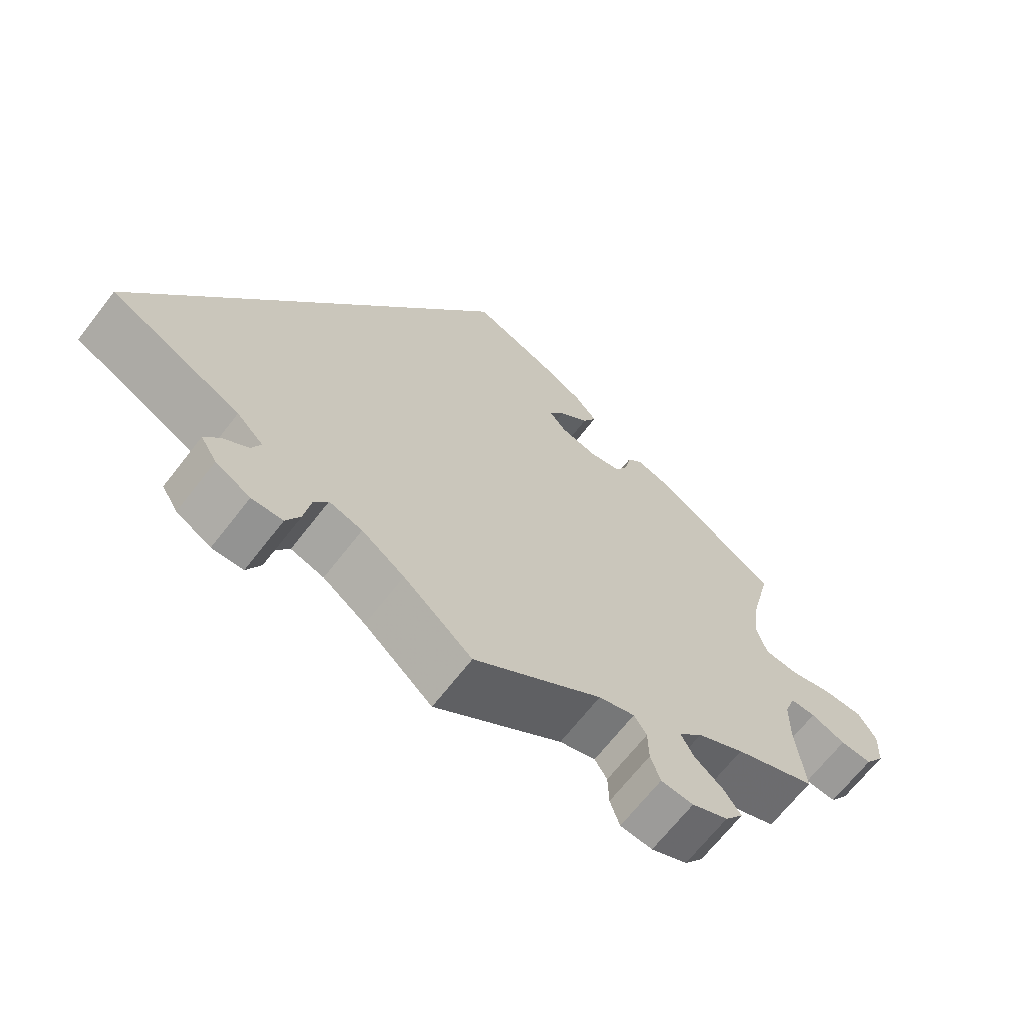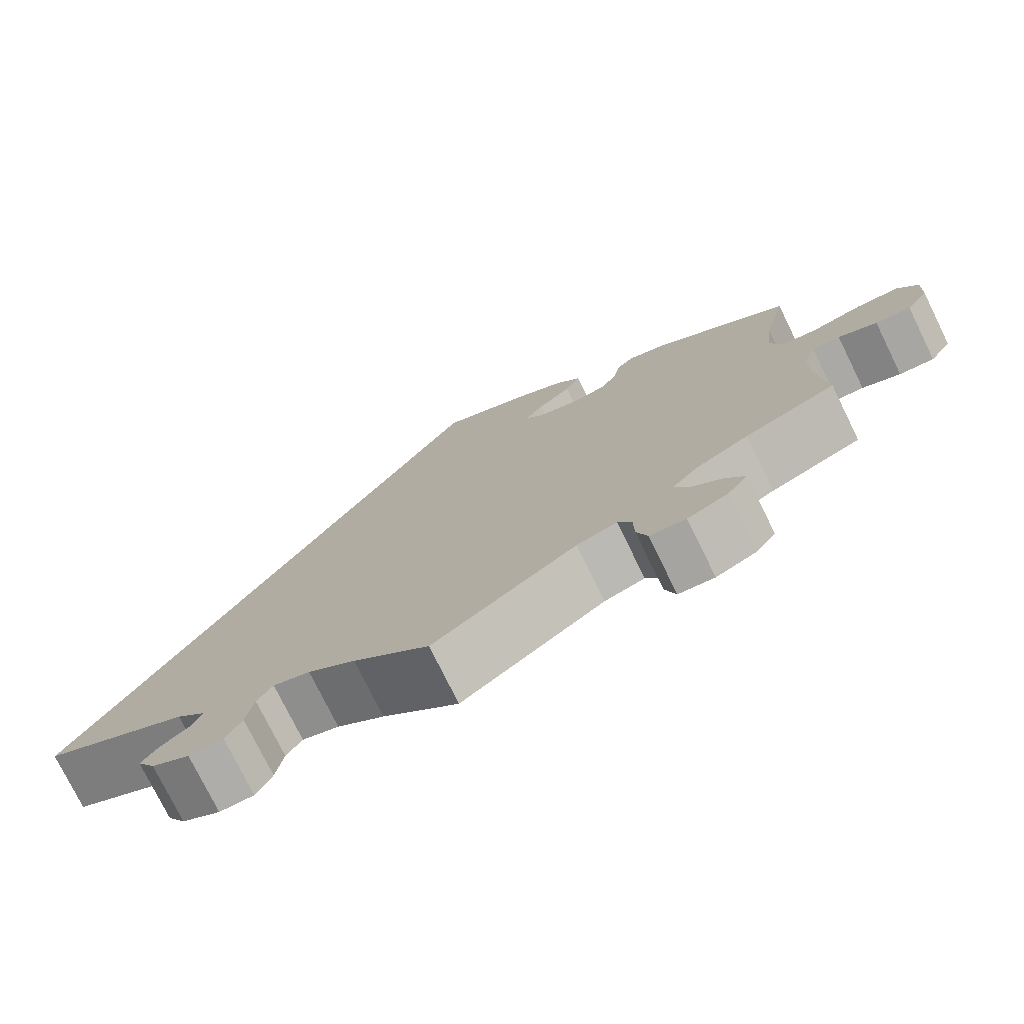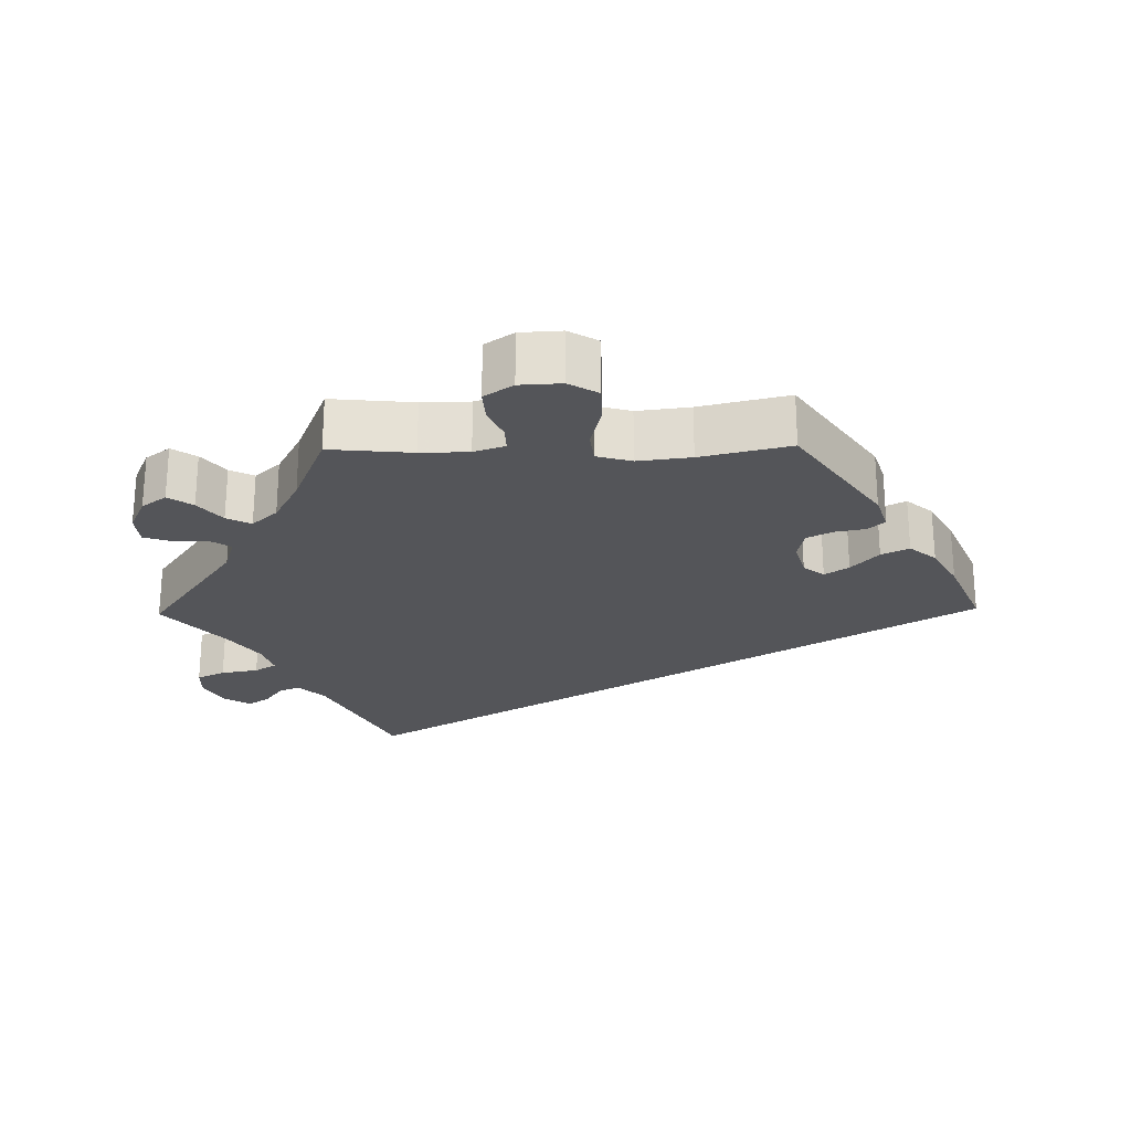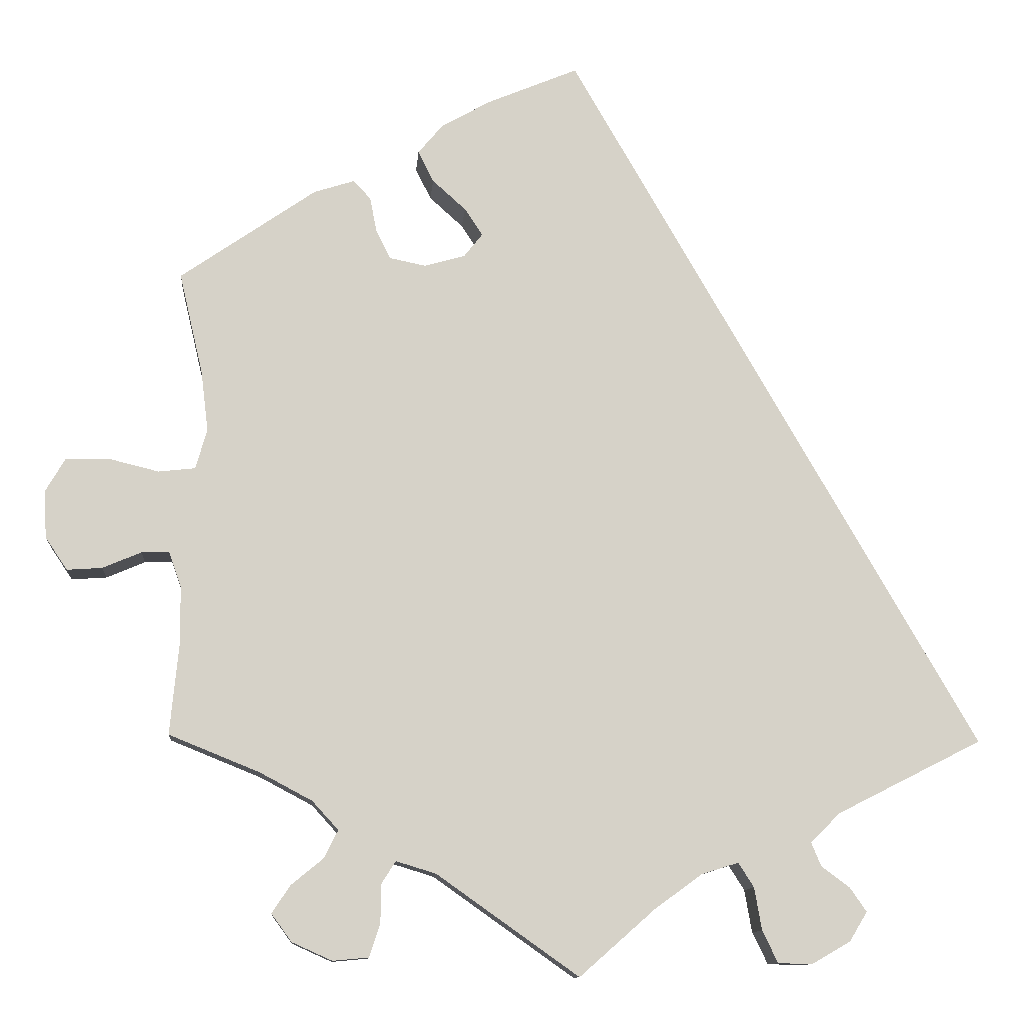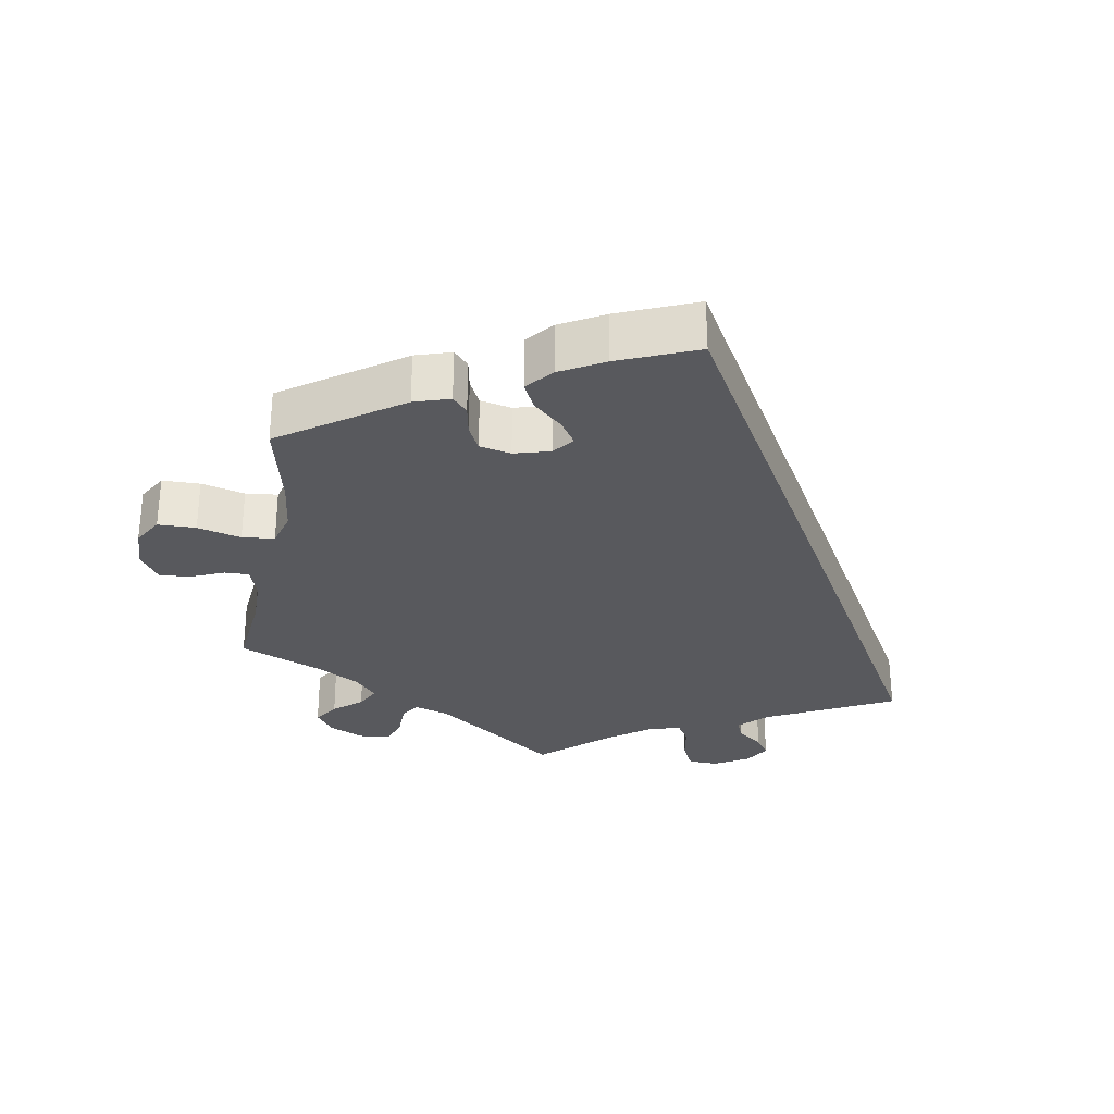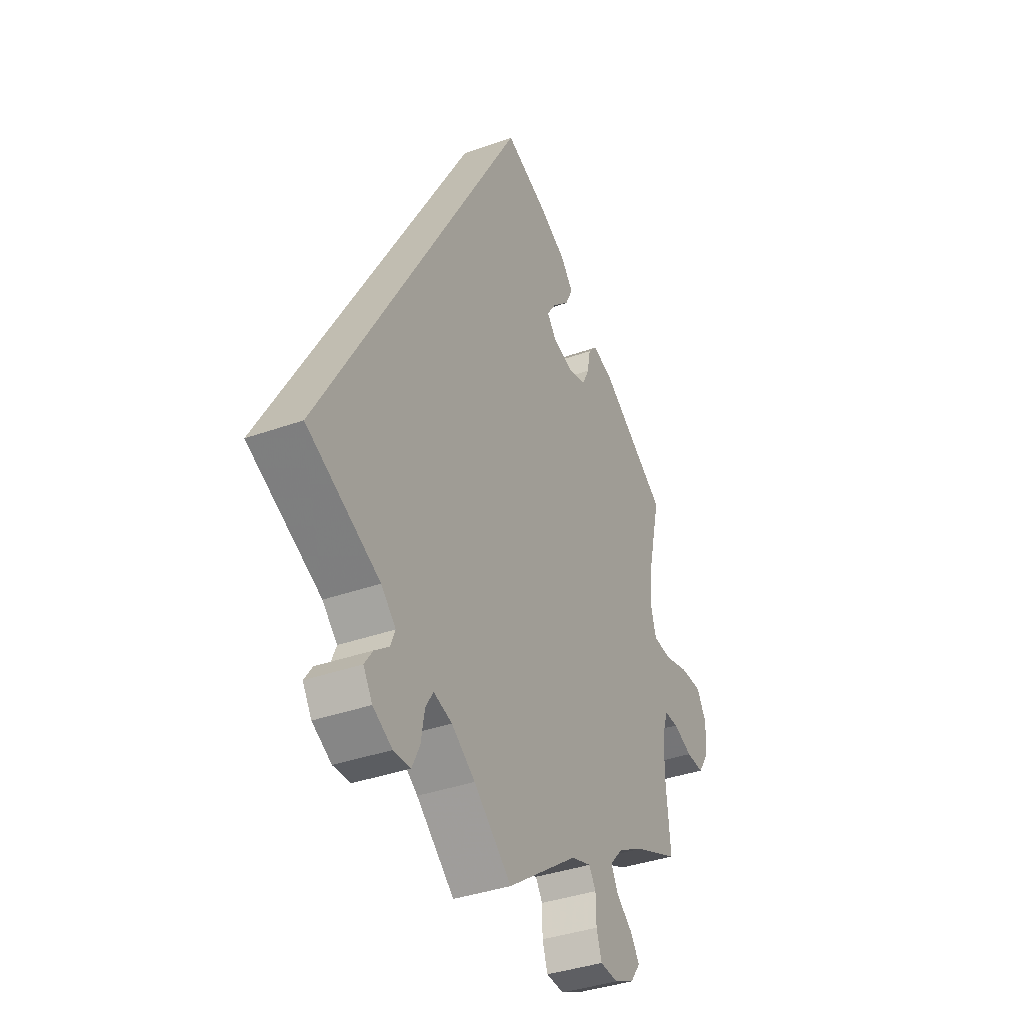
<metadata>
{"format":"obj","ext":"obj","renderer":"f3d","projection":"perspective","resolution":1024,"background":"white","views":[{"elev":-67.3,"azim":142.2,"up":"+Z"},{"elev":-76.4,"azim":-153.8,"up":"+Z"},{"elev":-24.6,"azim":-89.0,"up":"+Y"},{"elev":-11.2,"azim":-4.7,"up":"+Z"},{"elev":-30.0,"azim":-10.1,"up":"+Y"},{"elev":-36.9,"azim":114.9,"up":"+Z"}]}
</metadata>
<code>
v 0.501 0.07 -0.289
v 0.323 0.07 -0.379
v 0.287 0.07 -0.415
v 0.299 0.07 -0.444
v 0.334 0.07 -0.47
v 0.354 0.07 -0.499
v 0.332 0.07 -0.535
v 0.285 0.07 -0.562
v 0.243 0.07 -0.561
v 0.224 0.07 -0.522
v 0.215 0.07 -0.47
v 0.196 0.07 -0.44
v 0.151 0.07 -0.454
v 0.093 0.07 -0.496
v 0 0.07 -0.578
v -0.174 0.07 -0.455
v -0.223 0.07 -0.44
v -0.24 0.07 -0.467
v -0.241 0.07 -0.515
v -0.254 0.07 -0.555
v -0.298 0.07 -0.559
v -0.347 0.07 -0.537
v -0.372 0.07 -0.503
v -0.349 0.07 -0.469
v -0.31 0.07 -0.437
v -0.293 0.07 -0.403
v -0.325 0.07 -0.368
v -0.389 0.07 -0.334
v -0.5 0.07 -0.289
v -0.489 0.07 -0.174
v -0.49 0.07 -0.107
v -0.505 0.07 -0.064
v -0.539 0.07 -0.065
v -0.586 0.07 -0.085
v -0.629 0.07 -0.088
v -0.656 0.07 -0.048
v -0.659 0.07 0.01
v -0.635 0.07 0.051
v -0.582 0.07 0.052
v -0.521 0.07 0.037
v -0.476 0.07 0.042
v -0.462 0.07 0.091
v -0.471 0.07 0.165
v -0.5 0.07 0.289
v -0.334 0.07 0.404
v -0.284 0.07 0.42
v -0.263 0.07 0.397
v -0.255 0.07 0.355
v -0.237 0.07 0.319
v -0.193 0.07 0.31
v -0.143 0.07 0.324
v -0.12 0.07 0.353
v -0.142 0.07 0.386
v -0.183 0.07 0.423
v -0.202 0.07 0.461
v -0.171 0.07 0.498
v -0.11 0.07 0.532
v 0 0.07 0.578
v 0.501 0 -0.289
v 0.323 0 -0.379
v 0.287 0 -0.415
v 0.299 0 -0.444
v 0.334 0 -0.47
v 0.354 0 -0.499
v 0.332 0 -0.535
v 0.285 0 -0.562
v 0.243 0 -0.561
v 0.224 0 -0.522
v 0.215 0 -0.47
v 0.196 0 -0.44
v 0.151 0 -0.454
v 0.093 0 -0.496
v 0 0 -0.578
v -0.174 0 -0.455
v -0.223 0 -0.44
v -0.24 0 -0.467
v -0.241 0 -0.515
v -0.254 0 -0.555
v -0.298 0 -0.559
v -0.347 0 -0.537
v -0.372 0 -0.503
v -0.349 0 -0.469
v -0.31 0 -0.437
v -0.293 0 -0.403
v -0.325 0 -0.368
v -0.389 0 -0.334
v -0.5 0 -0.289
v -0.489 0 -0.174
v -0.49 0 -0.107
v -0.505 0 -0.064
v -0.539 0 -0.065
v -0.586 0 -0.085
v -0.629 0 -0.088
v -0.656 0 -0.048
v -0.659 0 0.01
v -0.635 0 0.051
v -0.582 0 0.052
v -0.521 0 0.037
v -0.476 0 0.042
v -0.462 0 0.091
v -0.471 0 0.165
v -0.5 0 0.289
v -0.334 0 0.404
v -0.284 0 0.42
v -0.263 0 0.397
v -0.255 0 0.355
v -0.237 0 0.319
v -0.193 0 0.31
v -0.143 0 0.324
v -0.12 0 0.353
v -0.142 0 0.386
v -0.183 0 0.423
v -0.202 0 0.461
v -0.171 0 0.498
v -0.11 0 0.532
v 0 0 0.578
f 57 58 1 2
f 56 57 2 3
f 53 54 55 56
f 52 53 56
f 52 56 3 4
f 51 52 4
f 50 51 4
f 49 50 4
f 45 46 47 48
f 43 44 45 48
f 42 43 48 49
f 41 42 49 4
f 37 38 39 40
f 33 34 35 36
f 32 33 36 37
f 28 29 30
f 27 28 30 31
f 26 27 31 32
f 22 23 24 25
f 22 25 26
f 21 22 26
f 18 19 20 21
f 17 18 21 26
f 16 17 26 32
f 14 15 16 32
f 8 9 10 11
f 8 11 12
f 7 8 12
f 6 7 12
f 5 6 12
f 4 5 12
f 41 4 12
f 32 37 40 41
f 13 14 32 41
f 12 13 41
f 60 59 116 115
f 61 60 115 114
f 114 113 112 111
f 114 111 110
f 62 61 114 110
f 62 110 109
f 62 109 108
f 62 108 107
f 106 105 104 103
f 106 103 102 101
f 107 106 101 100
f 62 107 100 99
f 98 97 96 95
f 94 93 92 91
f 95 94 91 90
f 88 87 86
f 89 88 86 85
f 90 89 85 84
f 83 82 81 80
f 84 83 80
f 84 80 79
f 79 78 77 76
f 84 79 76 75
f 90 84 75 74
f 90 74 73 72
f 69 68 67 66
f 70 69 66
f 70 66 65
f 70 65 64
f 70 64 63
f 70 63 62
f 70 62 99
f 99 98 95 90
f 99 90 72 71
f 99 71 70
f 1 59 60 2
f 2 60 61 3
f 3 61 62 4
f 4 62 63 5
f 5 63 64 6
f 6 64 65 7
f 7 65 66 8
f 8 66 67 9
f 9 67 68 10
f 10 68 69 11
f 11 69 70 12
f 12 70 71 13
f 13 71 72 14
f 14 72 73 15
f 15 73 74 16
f 16 74 75 17
f 17 75 76 18
f 18 76 77 19
f 19 77 78 20
f 20 78 79 21
f 21 79 80 22
f 22 80 81 23
f 23 81 82 24
f 24 82 83 25
f 25 83 84 26
f 26 84 85 27
f 27 85 86 28
f 28 86 87 29
f 29 87 88 30
f 30 88 89 31
f 31 89 90 32
f 32 90 91 33
f 33 91 92 34
f 34 92 93 35
f 35 93 94 36
f 36 94 95 37
f 37 95 96 38
f 38 96 97 39
f 39 97 98 40
f 40 98 99 41
f 41 99 100 42
f 42 100 101 43
f 43 101 102 44
f 44 102 103 45
f 45 103 104 46
f 46 104 105 47
f 47 105 106 48
f 48 106 107 49
f 49 107 108 50
f 50 108 109 51
f 51 109 110 52
f 52 110 111 53
f 53 111 112 54
f 54 112 113 55
f 55 113 114 56
f 56 114 115 57
f 57 115 116 58
f 58 116 59 1

</code>
